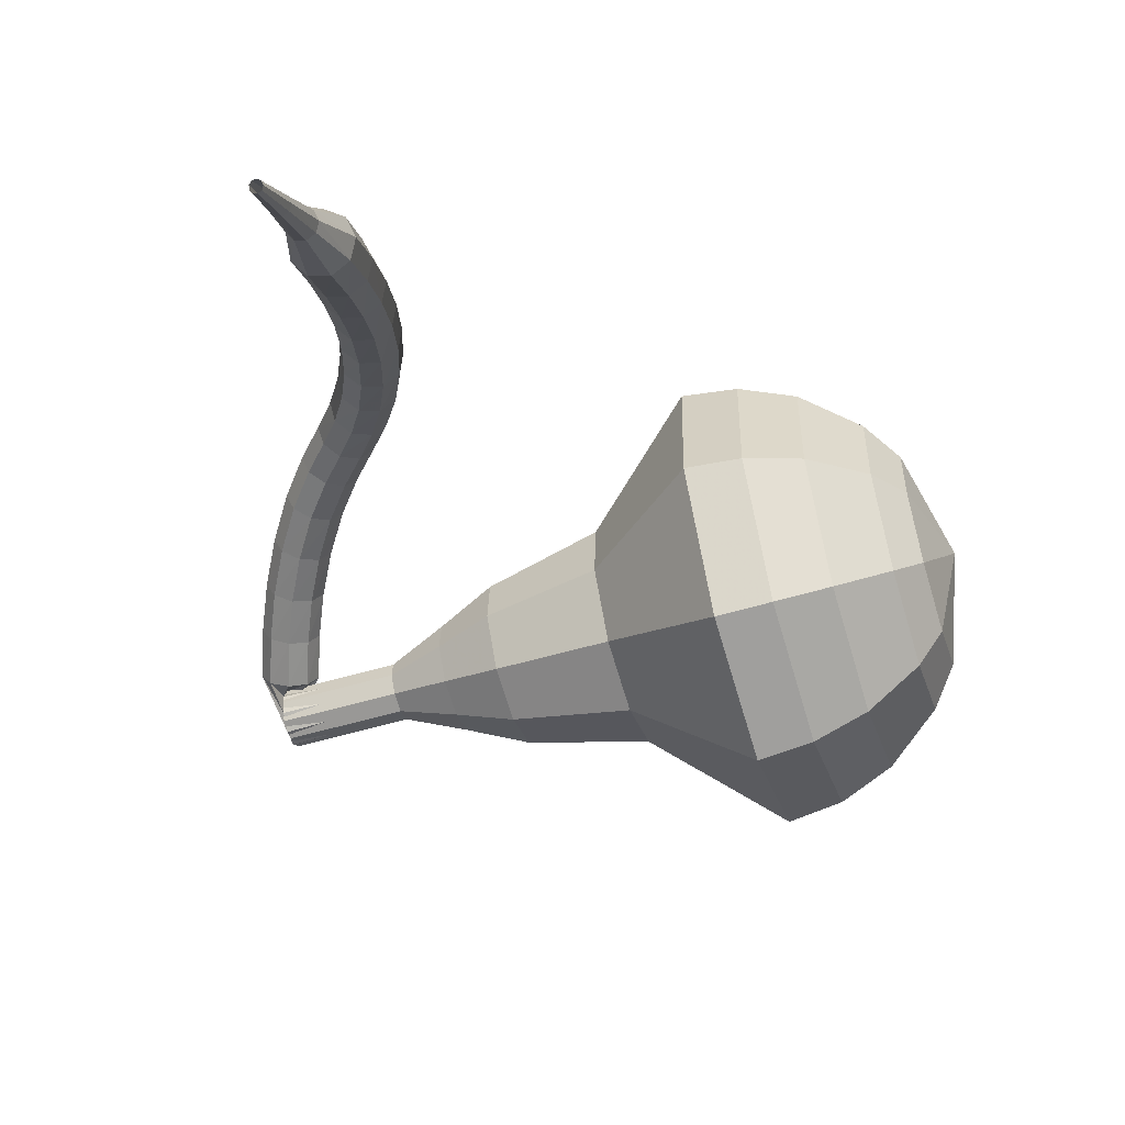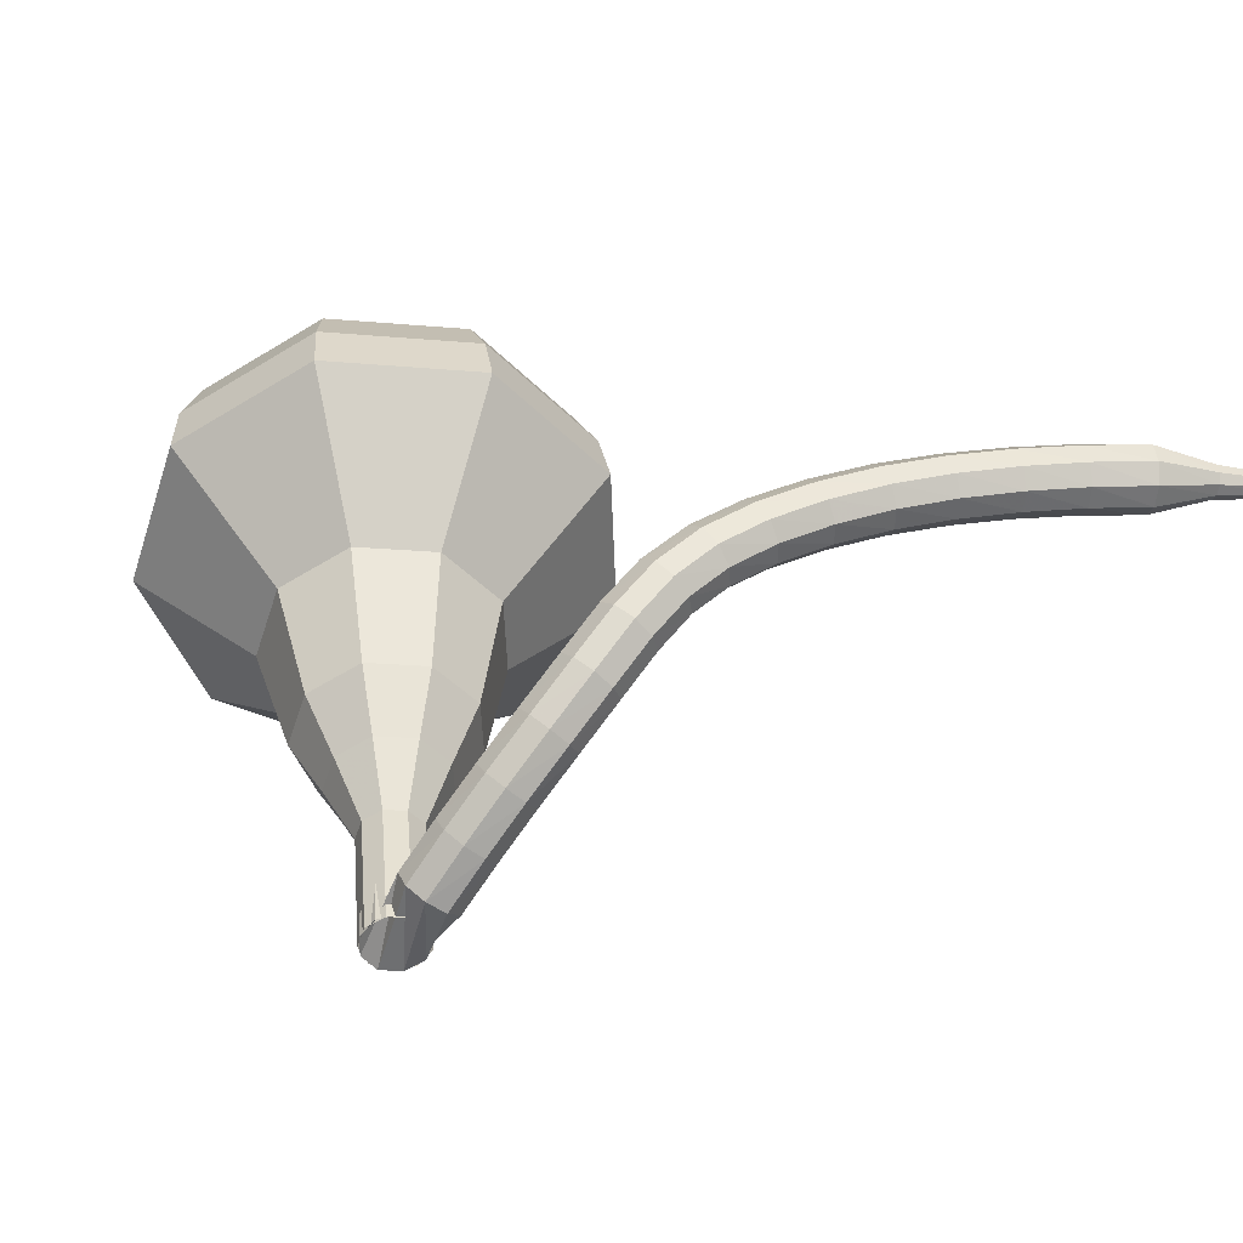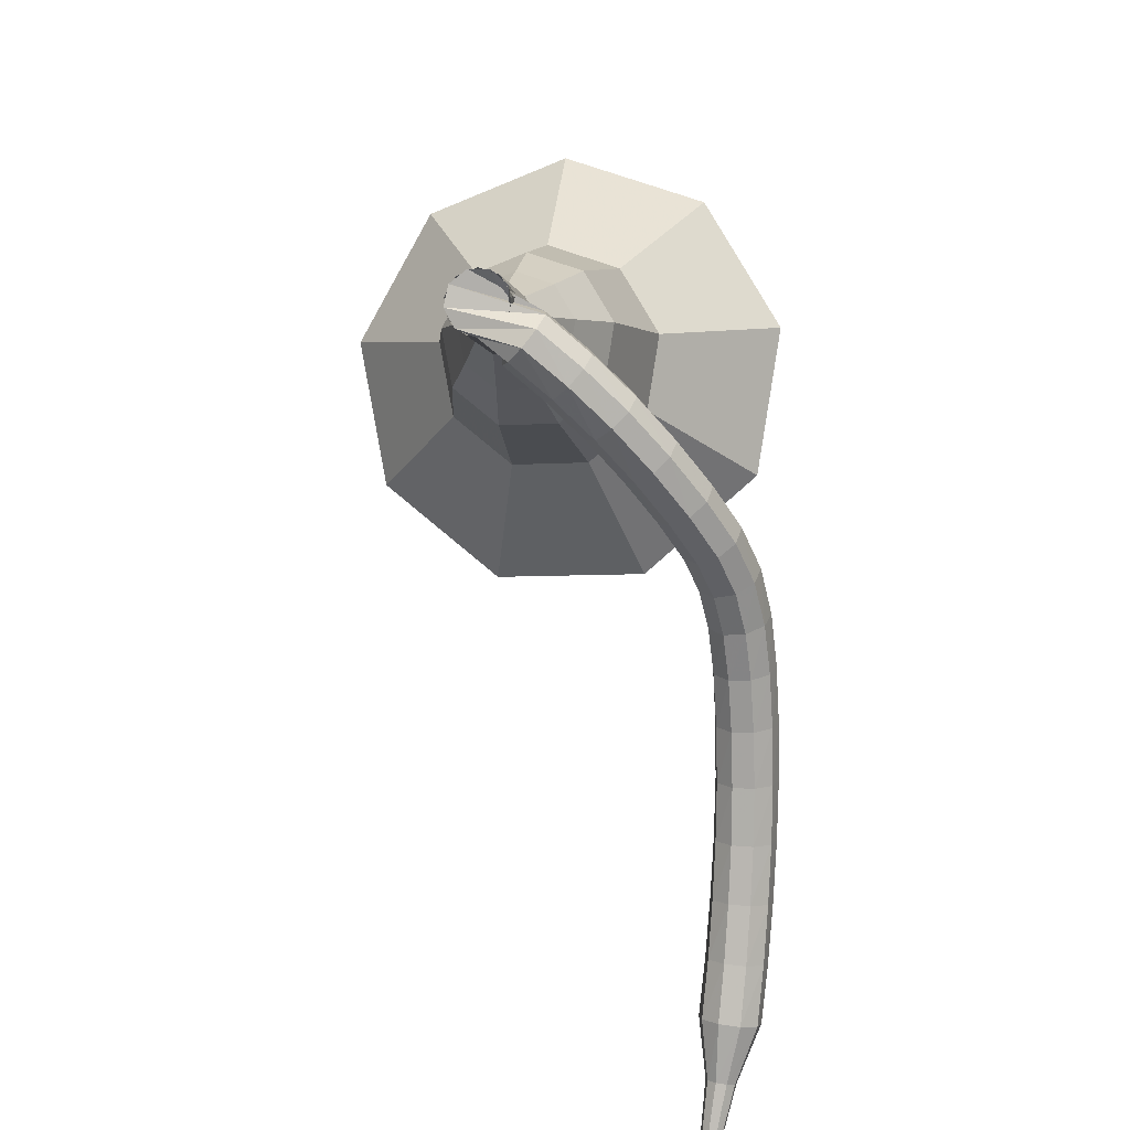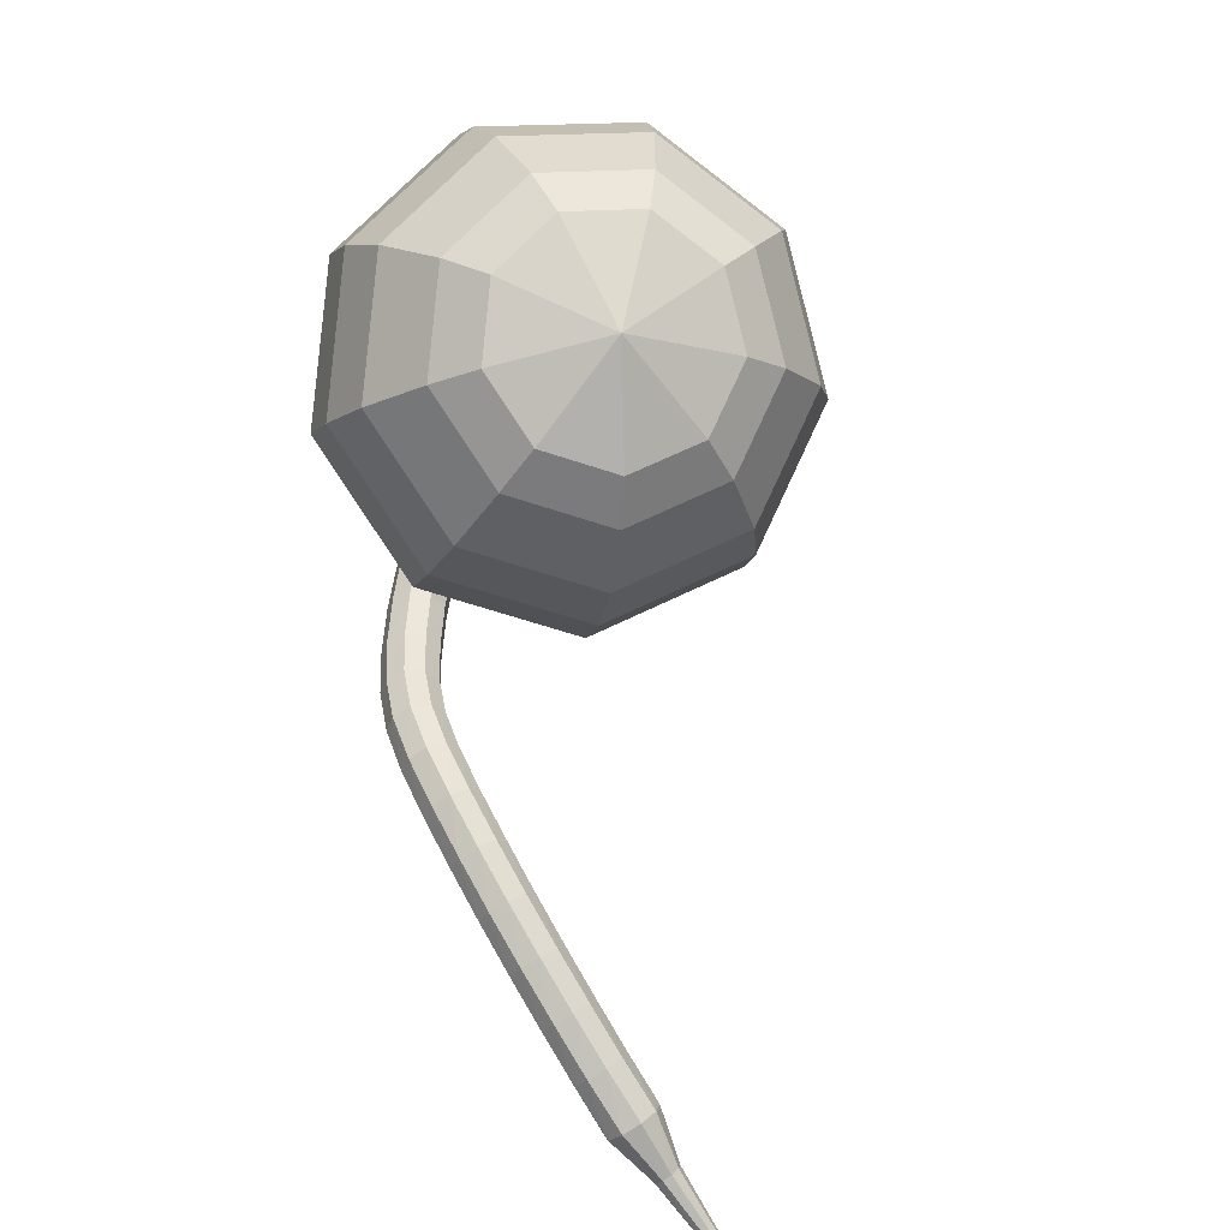
<metadata>
{"format":"obj","ext":"obj","renderer":"f3d","projection":"perspective","resolution":1024,"background":"white","views":[{"elev":-15.8,"azim":-115.8,"up":"+Y"},{"elev":27.7,"azim":135.4,"up":"+Y"},{"elev":-52.9,"azim":87.3,"up":"+Z"},{"elev":47.0,"azim":-125.5,"up":"+Z"}]}
</metadata>
<code>
g tube1
v 149.9 133.8 212.3
v 147.3 133.4 210.2
v 145.2 130.9 209.1
v 144.7 127.6 209.5
v 145.9 125 211.2
v 148.4 124.2 213.4
v 150.9 125.7 215.1
v 152.3 128.8 215.5
v 151.9 132 214.3
v 149.9 133.8 212.3
v 148.9 132.7 213
v 147 132.4 211.5
v 145.5 130.6 210.6
v 145.1 128.2 210.9
v 146 126.2 212.2
v 147.8 125.7 213.8
v 149.7 126.8 215
v 150.7 129.1 215.3
v 150.4 131.4 214.5
v 148.9 132.7 213
v 147.3 129.4 213.7
v 147.3 129.4 213.7
v 147.3 129.4 213.7
v 147.3 129.4 213.7
v 147.3 129.4 213.7
v 147.3 129.4 213.7
v 147.3 129.4 213.7
v 147.3 129.4 213.7
v 147.3 129.4 213.7
v 147.3 129.4 213.7
v 162 124 195.6
v 161.5 124.3 195.2
v 161.4 124.9 195
v 161.6 125.6 195.1
v 162.1 125.9 195.4
v 162.7 125.8 195.8
v 163 125.3 196.2
v 162.9 124.6 196.2
v 162.5 124.1 196
v 162 124 195.6
v 162.1 126.9 195.2
v 162 126.6 194.6
v 161.6 126.2 194.3
v 161 125.8 194.4
v 160.6 125.7 194.9
v 160.5 125.8 195.6
v 160.8 126.2 196.1
v 161.3 126.6 196.2
v 161.9 126.9 195.8
v 162.1 126.9 195.2
v 161.1 128.2 194.9
v 161 128 194.2
v 160.6 127.6 193.9
v 160 127.2 194
v 159.6 127 194.5
v 159.6 127.1 195.2
v 159.8 127.4 195.7
v 160.3 127.9 195.8
v 160.8 128.2 195.5
v 161.1 128.2 194.9
v 159.9 129.6 194.5
v 159.8 129.3 193.9
v 159.4 128.9 193.6
v 158.9 128.4 193.7
v 158.6 128.2 194.2
v 158.5 128.2 194.9
v 158.8 128.6 195.4
v 159.2 129.1 195.5
v 159.7 129.5 195.2
v 159.9 129.6 194.5
v 158.6 130.8 194.3
v 158.5 130.6 193.7
v 158.1 130.1 193.3
v 157.7 129.6 193.5
v 157.3 129.3 194
v 157.3 129.4 194.7
v 157.5 129.7 195.2
v 158 130.3 195.3
v 158.4 130.7 195
v 158.6 130.8 194.3
v 157.1 132 194.2
v 157 131.8 193.6
v 156.7 131.3 193.2
v 156.3 130.7 193.3
v 156 130.4 193.9
v 156 130.4 194.6
v 156.2 130.8 195.1
v 156.6 131.3 195.2
v 157 131.8 194.9
v 157.1 132 194.2
v 155.7 132.9 194.2
v 155.6 132.7 193.6
v 155.3 132.2 193.2
v 154.9 131.6 193.3
v 154.7 131.3 193.9
v 154.7 131.3 194.6
v 154.9 131.6 195.1
v 155.3 132.2 195.2
v 155.6 132.7 194.9
v 155.7 132.9 194.2
v 154.2 133.7 194.2
v 154.1 133.4 193.6
v 153.9 132.9 193.3
v 153.7 132.2 193.4
v 153.5 131.8 193.9
v 153.5 131.8 194.6
v 153.6 132.3 195.1
v 153.8 132.9 195.2
v 154.1 133.4 194.9
v 154.2 133.7 194.2
v 152.6 134.1 194.1
v 152.6 133.9 193.5
v 152.5 133.3 193.1
v 152.3 132.6 193.3
v 152.2 132.2 193.8
v 152.1 132.2 194.5
v 152.1 132.7 195
v 152.2 133.3 195.1
v 152.4 133.9 194.8
v 152.6 134.1 194.1
v 150.9 134.4 193.8
v 151 134.2 193.1
v 151 133.6 192.8
v 150.9 132.9 192.9
v 150.7 132.5 193.4
v 150.5 132.5 194.1
v 150.4 133 194.6
v 150.5 133.6 194.7
v 150.7 134.2 194.4
v 150.9 134.4 193.8
v 149.1 134.6 193.2
v 149.3 134.4 192.6
v 149.4 133.8 192.3
v 149.3 133.1 192.4
v 149 132.7 192.9
v 148.8 132.7 193.5
v 148.7 133.1 194
v 148.7 133.8 194.1
v 148.9 134.4 193.8
v 149.1 134.6 193.2
v 147.4 134.7 192.5
v 147.6 134.5 191.9
v 147.7 133.9 191.6
v 147.7 133.2 191.7
v 147.4 132.8 192.1
v 147.1 132.8 192.8
v 146.9 133.3 193.2
v 146.9 133.9 193.3
v 147.1 134.5 193
v 147.4 134.7 192.5
v 145.6 134.8 191.6
v 145.9 134.6 191
v 146.1 134 190.7
v 146 133.3 190.8
v 145.8 132.8 191.3
v 145.4 132.8 191.9
v 145.2 133.3 192.3
v 145.1 134 192.4
v 145.3 134.6 192.1
v 145.6 134.8 191.6
v 144 134.8 190.6
v 144.3 134.5 190.1
v 144.5 134 189.8
v 144.5 133.3 189.9
v 144.2 132.8 190.3
v 143.8 132.8 190.9
v 143.5 133.3 191.3
v 143.5 133.9 191.4
v 143.6 134.5 191.1
v 144 134.8 190.6
v 142.3 134.7 189.5
v 142.7 134.5 189
v 142.9 133.9 188.7
v 142.9 133.2 188.8
v 142.6 132.8 189.3
v 142.3 132.8 189.8
v 141.9 133.2 190.3
v 141.8 133.8 190.3
v 142 134.4 190.1
v 142.3 134.7 189.5
v 140.7 134.6 188.4
v 141.1 134.4 187.9
v 141.4 133.8 187.6
v 141.4 133.1 187.7
v 141.1 132.7 188.1
v 140.7 132.6 188.7
v 140.4 133 189.1
v 140.2 133.7 189.2
v 140.4 134.3 188.9
v 140.7 134.6 188.4
v 139.2 133.9 187.3
v 139.5 133.8 187
v 139.6 133.5 186.9
v 139.6 133.2 186.9
v 139.5 132.9 187.1
v 139.3 132.9 187.4
v 139.1 133.1 187.6
v 139 133.4 187.7
v 139.1 133.7 187.5
v 139.2 133.9 187.3
v 137.8 133.4 186.1
v 137.9 133.4 185.9
v 138 133.2 185.9
v 138 133 185.9
v 137.9 132.8 186
v 137.8 132.8 186.2
v 137.7 132.9 186.3
v 137.6 133.1 186.4
v 137.6 133.3 186.3
v 137.8 133.4 186.1
v 136.3 133 184.9
v 136.4 133 184.8
v 136.4 132.9 184.8
v 136.5 132.7 184.8
v 136.4 132.6 184.9
v 136.3 132.6 185
v 136.2 132.7 185.1
v 136.2 132.8 185.1
v 136.2 133 185
v 136.3 133 184.9
f 1 2 12
f 12 11 1
f 2 3 13
f 13 12 2
f 3 4 14
f 14 13 3
f 4 5 15
f 15 14 4
f 5 6 16
f 16 15 5
f 6 7 17
f 17 16 6
f 7 8 18
f 18 17 7
f 8 9 19
f 19 18 8
f 9 10 20
f 20 19 9
f 11 12 22
f 22 21 11
f 12 13 23
f 23 22 12
f 13 14 24
f 24 23 13
f 14 15 25
f 25 24 14
f 15 16 26
f 26 25 15
f 16 17 27
f 27 26 16
f 17 18 28
f 28 27 17
f 18 19 29
f 29 28 18
f 19 20 30
f 30 29 19
f 21 22 32
f 32 31 21
f 22 23 33
f 33 32 22
f 23 24 34
f 34 33 23
f 24 25 35
f 35 34 24
f 25 26 36
f 36 35 25
f 26 27 37
f 37 36 26
f 27 28 38
f 38 37 27
f 28 29 39
f 39 38 28
f 29 30 40
f 40 39 29
f 31 32 42
f 42 41 31
f 32 33 43
f 43 42 32
f 33 34 44
f 44 43 33
f 34 35 45
f 45 44 34
f 35 36 46
f 46 45 35
f 36 37 47
f 47 46 36
f 37 38 48
f 48 47 37
f 38 39 49
f 49 48 38
f 39 40 50
f 50 49 39
f 41 42 52
f 52 51 41
f 42 43 53
f 53 52 42
f 43 44 54
f 54 53 43
f 44 45 55
f 55 54 44
f 45 46 56
f 56 55 45
f 46 47 57
f 57 56 46
f 47 48 58
f 58 57 47
f 48 49 59
f 59 58 48
f 49 50 60
f 60 59 49
f 51 52 62
f 62 61 51
f 52 53 63
f 63 62 52
f 53 54 64
f 64 63 53
f 54 55 65
f 65 64 54
f 55 56 66
f 66 65 55
f 56 57 67
f 67 66 56
f 57 58 68
f 68 67 57
f 58 59 69
f 69 68 58
f 59 60 70
f 70 69 59
f 61 62 72
f 72 71 61
f 62 63 73
f 73 72 62
f 63 64 74
f 74 73 63
f 64 65 75
f 75 74 64
f 65 66 76
f 76 75 65
f 66 67 77
f 77 76 66
f 67 68 78
f 78 77 67
f 68 69 79
f 79 78 68
f 69 70 80
f 80 79 69
f 71 72 82
f 82 81 71
f 72 73 83
f 83 82 72
f 73 74 84
f 84 83 73
f 74 75 85
f 85 84 74
f 75 76 86
f 86 85 75
f 76 77 87
f 87 86 76
f 77 78 88
f 88 87 77
f 78 79 89
f 89 88 78
f 79 80 90
f 90 89 79
f 81 82 92
f 92 91 81
f 82 83 93
f 93 92 82
f 83 84 94
f 94 93 83
f 84 85 95
f 95 94 84
f 85 86 96
f 96 95 85
f 86 87 97
f 97 96 86
f 87 88 98
f 98 97 87
f 88 89 99
f 99 98 88
f 89 90 100
f 100 99 89
f 91 92 102
f 102 101 91
f 92 93 103
f 103 102 92
f 93 94 104
f 104 103 93
f 94 95 105
f 105 104 94
f 95 96 106
f 106 105 95
f 96 97 107
f 107 106 96
f 97 98 108
f 108 107 97
f 98 99 109
f 109 108 98
f 99 100 110
f 110 109 99
f 101 102 112
f 112 111 101
f 102 103 113
f 113 112 102
f 103 104 114
f 114 113 103
f 104 105 115
f 115 114 104
f 105 106 116
f 116 115 105
f 106 107 117
f 117 116 106
f 107 108 118
f 118 117 107
f 108 109 119
f 119 118 108
f 109 110 120
f 120 119 109
f 111 112 122
f 122 121 111
f 112 113 123
f 123 122 112
f 113 114 124
f 124 123 113
f 114 115 125
f 125 124 114
f 115 116 126
f 126 125 115
f 116 117 127
f 127 126 116
f 117 118 128
f 128 127 117
f 118 119 129
f 129 128 118
f 119 120 130
f 130 129 119
f 121 122 132
f 132 131 121
f 122 123 133
f 133 132 122
f 123 124 134
f 134 133 123
f 124 125 135
f 135 134 124
f 125 126 136
f 136 135 125
f 126 127 137
f 137 136 126
f 127 128 138
f 138 137 127
f 128 129 139
f 139 138 128
f 129 130 140
f 140 139 129
f 131 132 142
f 142 141 131
f 132 133 143
f 143 142 132
f 133 134 144
f 144 143 133
f 134 135 145
f 145 144 134
f 135 136 146
f 146 145 135
f 136 137 147
f 147 146 136
f 137 138 148
f 148 147 137
f 138 139 149
f 149 148 138
f 139 140 150
f 150 149 139
f 141 142 152
f 152 151 141
f 142 143 153
f 153 152 142
f 143 144 154
f 154 153 143
f 144 145 155
f 155 154 144
f 145 146 156
f 156 155 145
f 146 147 157
f 157 156 146
f 147 148 158
f 158 157 147
f 148 149 159
f 159 158 148
f 149 150 160
f 160 159 149
f 151 152 162
f 162 161 151
f 152 153 163
f 163 162 152
f 153 154 164
f 164 163 153
f 154 155 165
f 165 164 154
f 155 156 166
f 166 165 155
f 156 157 167
f 167 166 156
f 157 158 168
f 168 167 157
f 158 159 169
f 169 168 158
f 159 160 170
f 170 169 159
f 161 162 172
f 172 171 161
f 162 163 173
f 173 172 162
f 163 164 174
f 174 173 163
f 164 165 175
f 175 174 164
f 165 166 176
f 176 175 165
f 166 167 177
f 177 176 166
f 167 168 178
f 178 177 167
f 168 169 179
f 179 178 168
f 169 170 180
f 180 179 169
f 171 172 182
f 182 181 171
f 172 173 183
f 183 182 172
f 173 174 184
f 184 183 173
f 174 175 185
f 185 184 174
f 175 176 186
f 186 185 175
f 176 177 187
f 187 186 176
f 177 178 188
f 188 187 177
f 178 179 189
f 189 188 178
f 179 180 190
f 190 189 179
f 181 182 192
f 192 191 181
f 182 183 193
f 193 192 182
f 183 184 194
f 194 193 183
f 184 185 195
f 195 194 184
f 185 186 196
f 196 195 185
f 186 187 197
f 197 196 186
f 187 188 198
f 198 197 187
f 188 189 199
f 199 198 188
f 189 190 200
f 200 199 189
f 191 192 202
f 202 201 191
f 192 193 203
f 203 202 192
f 193 194 204
f 204 203 193
f 194 195 205
f 205 204 194
f 195 196 206
f 206 205 195
f 196 197 207
f 207 206 196
f 197 198 208
f 208 207 197
f 198 199 209
f 209 208 198
f 199 200 210
f 210 209 199
f 201 202 212
f 212 211 201
f 202 203 213
f 213 212 202
f 203 204 214
f 214 213 203
f 204 205 215
f 215 214 204
f 205 206 216
f 216 215 205
f 206 207 217
f 217 216 206
f 207 208 218
f 218 217 207
f 208 209 219
f 219 218 208
f 209 210 220
f 220 219 209
v 162.5 125.9 195.6
v 162 125.8 195.2
v 161.5 125.3 195
v 161.4 124.6 195.1
v 161.7 124.1 195.4
v 162.2 124 195.8
v 162.7 124.3 196.2
v 163 124.9 196.3
v 162.9 125.5 196
v 162.5 125.9 195.6
v 161.2 126.3 197.2
v 160.7 126.2 196.8
v 160.3 125.7 196.5
v 160.1 125 196.6
v 160.4 124.5 196.9
v 160.9 124.3 197.4
v 161.4 124.6 197.7
v 161.7 125.3 197.8
v 161.6 125.9 197.6
v 161.2 126.3 197.2
v 159.9 126.7 198.7
v 159.4 126.6 198.3
v 159 126.1 198.1
v 158.9 125.4 198.2
v 159.1 124.9 198.5
v 159.6 124.7 198.9
v 160.1 125 199.3
v 160.4 125.6 199.4
v 160.3 126.3 199.1
v 159.9 126.7 198.7
v 158.9 127.9 200.3
v 157.9 127.7 199.5
v 157.1 126.8 199.1
v 156.9 125.5 199.2
v 157.4 124.5 199.8
v 158.3 124.3 200.7
v 159.3 124.8 201.3
v 159.8 126 201.5
v 159.7 127.2 201.1
v 158.9 127.9 200.3
v 157.9 129.2 201.8
v 156.4 128.9 200.6
v 155.2 127.5 200
v 154.9 125.7 200.2
v 155.6 124.1 201.2
v 157 123.7 202.4
v 158.5 124.6 203.4
v 159.2 126.3 203.6
v 159 128.1 203
v 157.9 129.2 201.8
v 155.6 130.8 204.9
v 153.6 130.5 203.3
v 152.1 128.7 202.5
v 151.7 126.1 202.8
v 152.6 124.1 204.1
v 154.5 123.6 205.7
v 156.4 124.7 207
v 157.4 127 207.3
v 157.1 129.5 206.5
v 155.6 130.8 204.9
v 154.2 135.2 208
v 150.2 134.6 204.9
v 147 130.9 203.2
v 146.2 125.8 203.8
v 148.1 121.8 206.3
v 151.8 120.7 209.7
v 155.6 123 212.2
v 157.7 127.6 212.8
v 157.2 132.4 211.1
v 154.2 135.2 208
v 152.9 135.3 209.4
v 149 134.7 206.4
v 146 131.1 204.8
v 145.2 126.2 205.3
v 147.1 122.4 207.8
v 150.7 121.3 211
v 154.3 123.5 213.5
v 156.4 128 214.1
v 155.8 132.7 212.5
v 152.9 135.3 209.4
v 151.5 134.9 210.8
v 148.1 134.4 208.1
v 145.3 131.2 206.7
v 144.6 126.8 207.2
v 146.3 123.3 209.4
v 149.5 122.4 212.3
v 152.8 124.4 214.5
v 154.6 128.4 215
v 154.1 132.6 213.6
v 151.5 134.9 210.8
v 149.9 133.8 212.3
v 147.3 133.4 210.2
v 145.2 130.9 209.1
v 144.7 127.6 209.5
v 145.9 125 211.2
v 148.4 124.2 213.4
v 150.9 125.7 215.1
v 152.3 128.8 215.5
v 151.9 132 214.3
v 149.9 133.8 212.3
v 148.9 132.7 213
v 147 132.4 211.5
v 145.5 130.6 210.6
v 145.1 128.2 210.9
v 146 126.2 212.2
v 147.8 125.7 213.8
v 149.7 126.8 215
v 150.7 129.1 215.3
v 150.4 131.4 214.5
v 148.9 132.7 213
v 147.3 129.4 213.7
v 147.3 129.4 213.7
v 147.3 129.4 213.7
v 147.3 129.4 213.7
v 147.3 129.4 213.7
v 147.3 129.4 213.7
v 147.3 129.4 213.7
v 147.3 129.4 213.7
v 147.3 129.4 213.7
v 147.3 129.4 213.7
f 221 222 232
f 232 231 221
f 222 223 233
f 233 232 222
f 223 224 234
f 234 233 223
f 224 225 235
f 235 234 224
f 225 226 236
f 236 235 225
f 226 227 237
f 237 236 226
f 227 228 238
f 238 237 227
f 228 229 239
f 239 238 228
f 229 230 240
f 240 239 229
f 231 232 242
f 242 241 231
f 232 233 243
f 243 242 232
f 233 234 244
f 244 243 233
f 234 235 245
f 245 244 234
f 235 236 246
f 246 245 235
f 236 237 247
f 247 246 236
f 237 238 248
f 248 247 237
f 238 239 249
f 249 248 238
f 239 240 250
f 250 249 239
f 241 242 252
f 252 251 241
f 242 243 253
f 253 252 242
f 243 244 254
f 254 253 243
f 244 245 255
f 255 254 244
f 245 246 256
f 256 255 245
f 246 247 257
f 257 256 246
f 247 248 258
f 258 257 247
f 248 249 259
f 259 258 248
f 249 250 260
f 260 259 249
f 251 252 262
f 262 261 251
f 252 253 263
f 263 262 252
f 253 254 264
f 264 263 253
f 254 255 265
f 265 264 254
f 255 256 266
f 266 265 255
f 256 257 267
f 267 266 256
f 257 258 268
f 268 267 257
f 258 259 269
f 269 268 258
f 259 260 270
f 270 269 259
f 261 262 272
f 272 271 261
f 262 263 273
f 273 272 262
f 263 264 274
f 274 273 263
f 264 265 275
f 275 274 264
f 265 266 276
f 276 275 265
f 266 267 277
f 277 276 266
f 267 268 278
f 278 277 267
f 268 269 279
f 279 278 268
f 269 270 280
f 280 279 269
f 271 272 282
f 282 281 271
f 272 273 283
f 283 282 272
f 273 274 284
f 284 283 273
f 274 275 285
f 285 284 274
f 275 276 286
f 286 285 275
f 276 277 287
f 287 286 276
f 277 278 288
f 288 287 277
f 278 279 289
f 289 288 278
f 279 280 290
f 290 289 279
f 281 282 292
f 292 291 281
f 282 283 293
f 293 292 282
f 283 284 294
f 294 293 283
f 284 285 295
f 295 294 284
f 285 286 296
f 296 295 285
f 286 287 297
f 297 296 286
f 287 288 298
f 298 297 287
f 288 289 299
f 299 298 288
f 289 290 300
f 300 299 289
f 291 292 302
f 302 301 291
f 292 293 303
f 303 302 292
f 293 294 304
f 304 303 293
f 294 295 305
f 305 304 294
f 295 296 306
f 306 305 295
f 296 297 307
f 307 306 296
f 297 298 308
f 308 307 297
f 298 299 309
f 309 308 298
f 299 300 310
f 310 309 299
f 301 302 312
f 312 311 301
f 302 303 313
f 313 312 302
f 303 304 314
f 314 313 303
f 304 305 315
f 315 314 304
f 305 306 316
f 316 315 305
f 306 307 317
f 317 316 306
f 307 308 318
f 318 317 307
f 308 309 319
f 319 318 308
f 309 310 320
f 320 319 309
f 311 312 322
f 322 321 311
f 312 313 323
f 323 322 312
f 313 314 324
f 324 323 313
f 314 315 325
f 325 324 314
f 315 316 326
f 326 325 315
f 316 317 327
f 327 326 316
f 317 318 328
f 328 327 317
f 318 319 329
f 329 328 318
f 319 320 330
f 330 329 319
f 321 322 332
f 332 331 321
f 322 323 333
f 333 332 322
f 323 324 334
f 334 333 323
f 324 325 335
f 335 334 324
f 325 326 336
f 336 335 325
f 326 327 337
f 337 336 326
f 327 328 338
f 338 337 327
f 328 329 339
f 339 338 328
f 329 330 340
f 340 339 329
g

</code>
